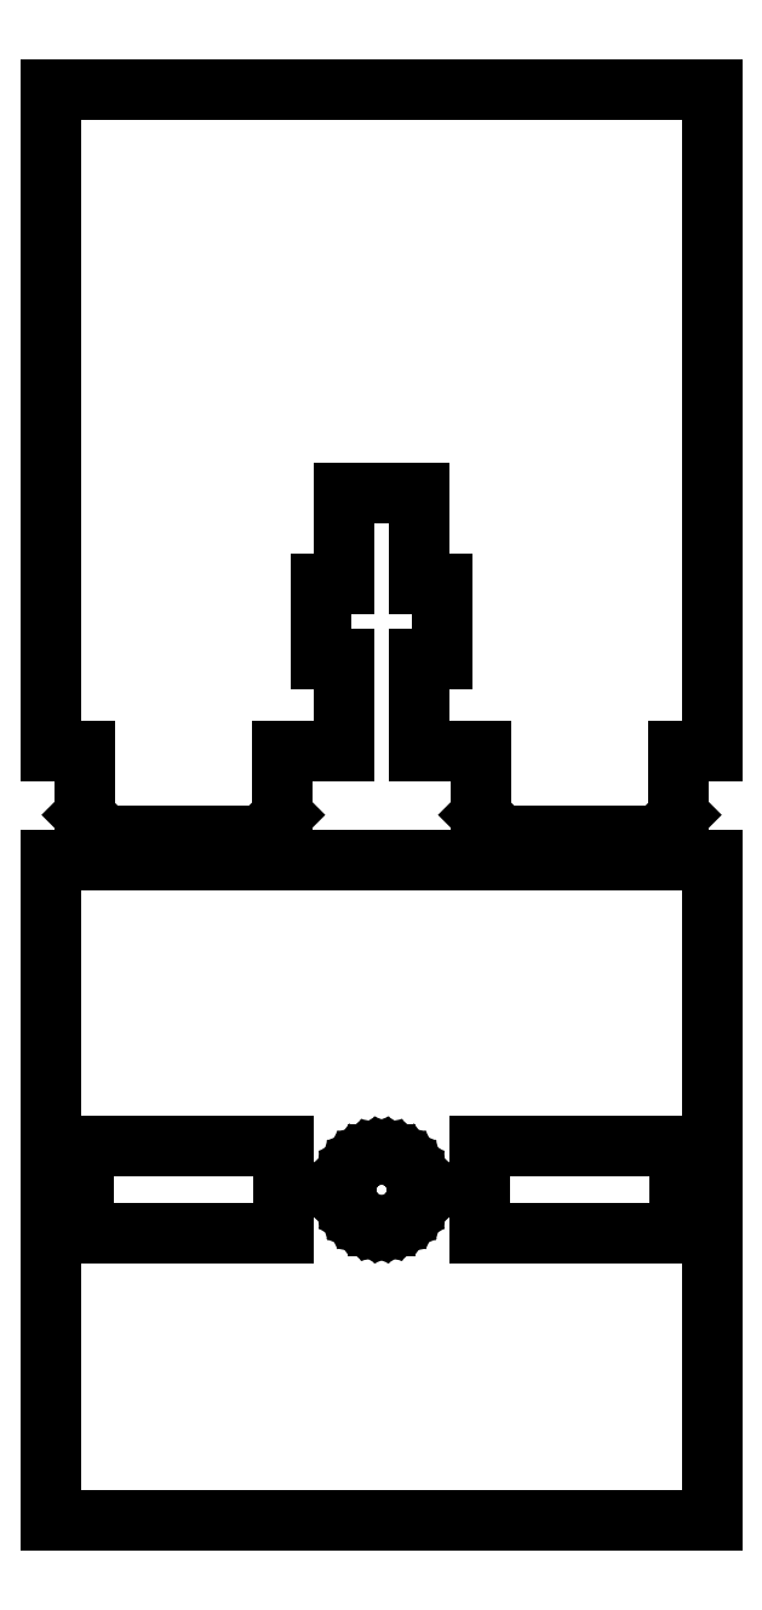
<metadata>
{"format":"dxf","ext":"dxf","renderer":"ezdxf+matplotlib","layout":"modelspace","background":"white","min_lineweight":24,"dpi":150}
</metadata>
<code>
0
SECTION
2
ENTITIES
0
LINE
8
0
10
-55
11
-55
20
-55
21
-5
0
LINE
8
0
10
-55
11
-5
20
-5
21
-5
0
LINE
8
0
10
-5
11
-5
20
-5
21
-55
0
LINE
8
0
10
-5
11
-55
20
-55
21
-55
0
LINE
8
0
10
-55
11
-55
20
3.25
21
53.25
0
LINE
8
0
10
-55
11
-5
20
53.25
21
53.25
0
LINE
8
0
10
-5
11
-5
20
53.25
21
3.25
0
LINE
8
0
10
-5
11
-7.5
20
3.25
21
3.25
0
LINE
8
0
10
-7.5
11
-7.5
20
3.25
21
-1.625
0
LINE
8
0
10
-7.5
11
-9.125
20
-1.625
21
-3.25
0
LINE
8
0
10
-9.125
11
-20.88
20
-3.25
21
-3.25
0
LINE
8
0
10
-20.88
11
-22.5
20
-3.25
21
-1.625
0
LINE
8
0
10
-22.5
11
-22.5
20
-1.625
21
3.25
0
LINE
8
0
10
-22.5
11
-27.2
20
3.25
21
3.25
0
LINE
8
0
10
-27.2
11
-27.2
20
3.25
21
10.15
0
LINE
8
0
10
-27.2
11
-25.41
20
10.15
21
10.15
0
LINE
8
0
10
-25.41
11
-25.41
20
10.15
21
15.85
0
LINE
8
0
10
-25.41
11
-27.2
20
15.85
21
15.85
0
LINE
8
0
10
-27.2
11
-27.2
20
15.85
21
22.75
0
LINE
8
0
10
-27.2
11
-32.8
20
22.75
21
22.75
0
LINE
8
0
10
-32.8
11
-32.8
20
22.75
21
15.85
0
LINE
8
0
10
-32.8
11
-34.59
20
15.85
21
15.85
0
LINE
8
0
10
-34.59
11
-34.59
20
15.85
21
10.15
0
LINE
8
0
10
-34.59
11
-32.8
20
10.15
21
10.15
0
LINE
8
0
10
-32.8
11
-32.8
20
10.15
21
3.25
0
LINE
8
0
10
-32.8
11
-37.5
20
3.25
21
3.25
0
LINE
8
0
10
-37.5
11
-37.5
20
3.25
21
-1.625
0
LINE
8
0
10
-37.5
11
-39.12
20
-1.625
21
-3.25
0
LINE
8
0
10
-39.12
11
-50.88
20
-3.25
21
-3.25
0
LINE
8
0
10
-50.88
11
-52.5
20
-3.25
21
-1.625
0
LINE
8
0
10
-52.5
11
-52.5
20
-1.625
21
3.25
0
LINE
8
0
10
-52.5
11
-55
20
3.25
21
3.25
0
LINE
8
0
10
-52.55
11
-52.55
20
-33.3
21
-26.7
0
LINE
8
0
10
-52.55
11
-37.45
20
-26.7
21
-26.7
0
LINE
8
0
10
-37.45
11
-37.45
20
-26.7
21
-33.3
0
LINE
8
0
10
-37.45
11
-52.55
20
-33.3
21
-33.3
0
LINE
8
0
10
-32.7
11
-32.65
20
-30
21
-29.5
0
LINE
8
0
10
-32.65
11
-32.52
20
-29.5
21
-29.02
0
LINE
8
0
10
-32.52
11
-32.3
20
-29.02
21
-28.58
0
LINE
8
0
10
-32.3
11
-32
20
-28.58
21
-28.18
0
LINE
8
0
10
-32
11
-31.63
20
-28.18
21
-27.84
0
LINE
8
0
10
-31.63
11
-31.2
20
-27.84
21
-27.58
0
LINE
8
0
10
-31.2
11
-30.74
20
-27.58
21
-27.4
0
LINE
8
0
10
-30.74
11
-30.25
20
-27.4
21
-27.31
0
LINE
8
0
10
-30.25
11
-29.75
20
-27.31
21
-27.31
0
LINE
8
0
10
-29.75
11
-29.26
20
-27.31
21
-27.4
0
LINE
8
0
10
-29.26
11
-28.8
20
-27.4
21
-27.58
0
LINE
8
0
10
-28.8
11
-28.37
20
-27.58
21
-27.84
0
LINE
8
0
10
-28.37
11
-28
20
-27.84
21
-28.18
0
LINE
8
0
10
-28
11
-27.7
20
-28.18
21
-28.58
0
LINE
8
0
10
-27.7
11
-27.48
20
-28.58
21
-29.02
0
LINE
8
0
10
-27.48
11
-27.35
20
-29.02
21
-29.5
0
LINE
8
0
10
-27.35
11
-27.3
20
-29.5
21
-30
0
LINE
8
0
10
-27.3
11
-27.35
20
-30
21
-30.5
0
LINE
8
0
10
-27.35
11
-27.48
20
-30.5
21
-30.98
0
LINE
8
0
10
-27.48
11
-27.7
20
-30.98
21
-31.42
0
LINE
8
0
10
-27.7
11
-28
20
-31.42
21
-31.82
0
LINE
8
0
10
-28
11
-28.37
20
-31.82
21
-32.16
0
LINE
8
0
10
-28.37
11
-28.8
20
-32.16
21
-32.42
0
LINE
8
0
10
-28.8
11
-29.26
20
-32.42
21
-32.6
0
LINE
8
0
10
-29.26
11
-29.75
20
-32.6
21
-32.69
0
LINE
8
0
10
-29.75
11
-30.25
20
-32.69
21
-32.69
0
LINE
8
0
10
-30.25
11
-30.74
20
-32.69
21
-32.6
0
LINE
8
0
10
-30.74
11
-31.2
20
-32.6
21
-32.42
0
LINE
8
0
10
-31.2
11
-31.63
20
-32.42
21
-32.16
0
LINE
8
0
10
-31.63
11
-32
20
-32.16
21
-31.82
0
LINE
8
0
10
-32
11
-32.3
20
-31.82
21
-31.42
0
LINE
8
0
10
-32.3
11
-32.52
20
-31.42
21
-30.98
0
LINE
8
0
10
-32.52
11
-32.65
20
-30.98
21
-30.5
0
LINE
8
0
10
-32.65
11
-32.7
20
-30.5
21
-30
0
LINE
8
0
10
-22.55
11
-22.55
20
-33.3
21
-26.7
0
LINE
8
0
10
-22.55
11
-7.45
20
-26.7
21
-26.7
0
LINE
8
0
10
-7.45
11
-7.45
20
-26.7
21
-33.3
0
LINE
8
0
10
-7.45
11
-22.55
20
-33.3
21
-33.3
0
ENDSEC
0
EOF

</code>
